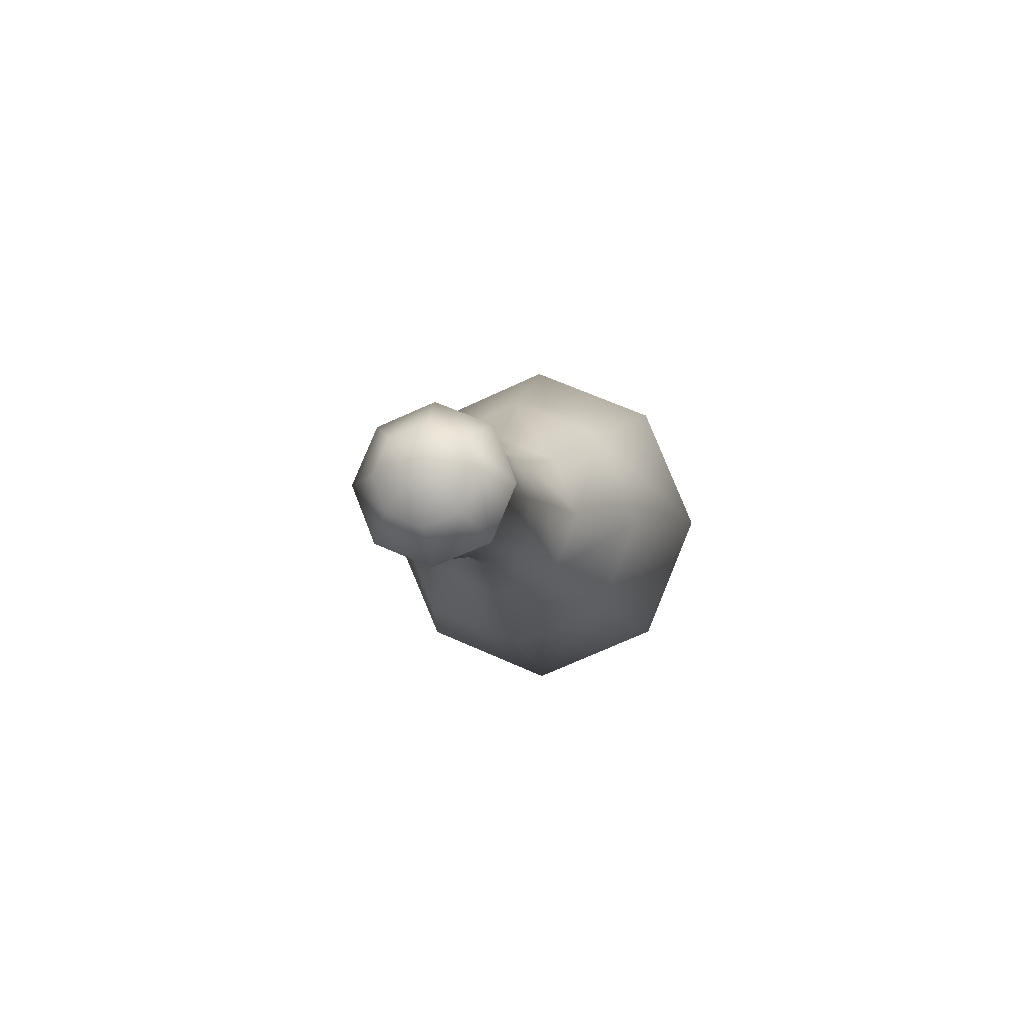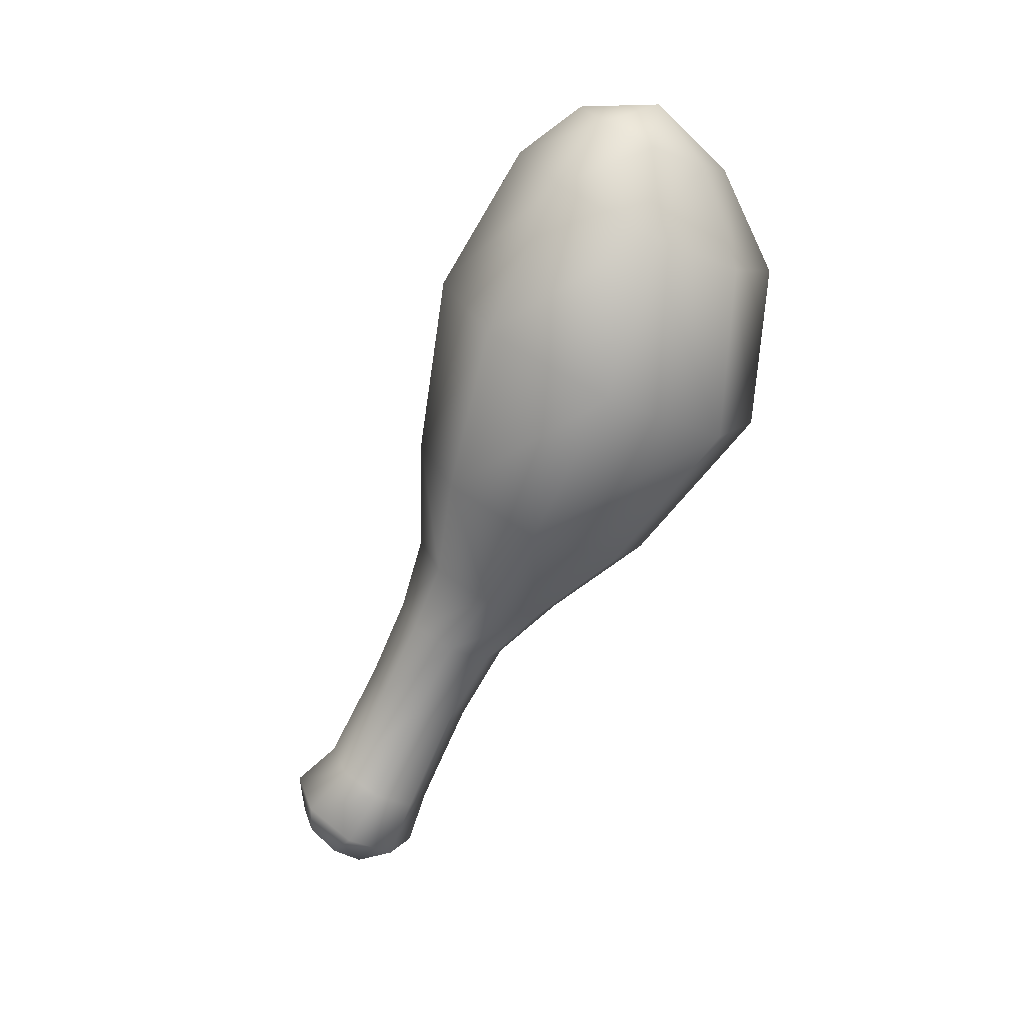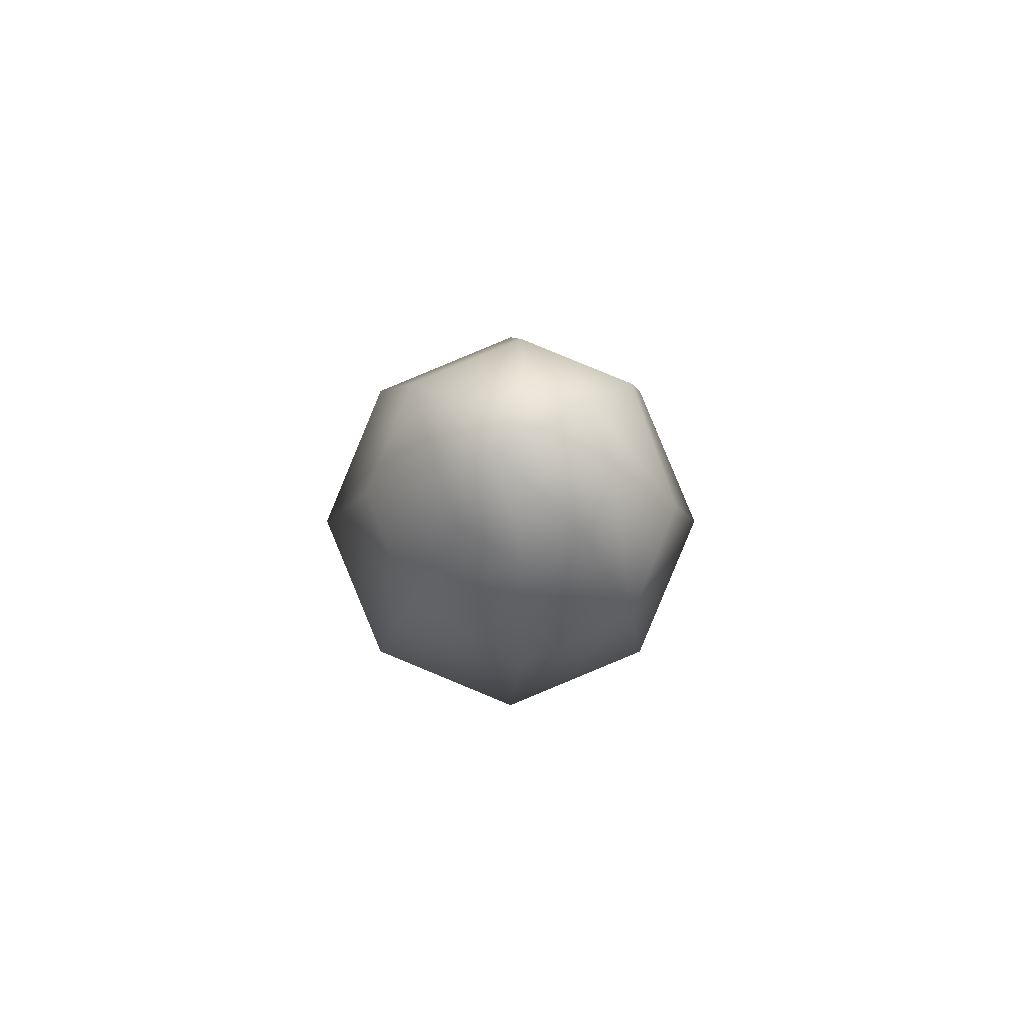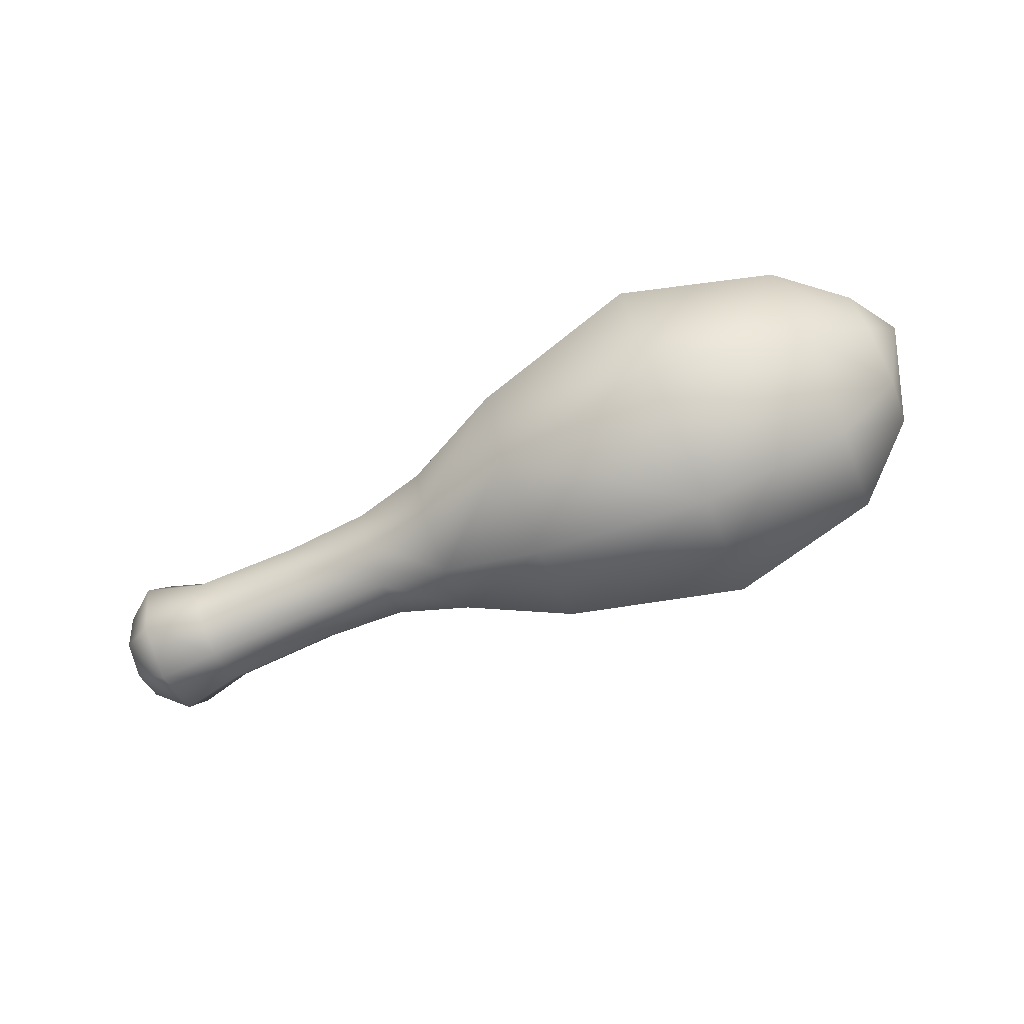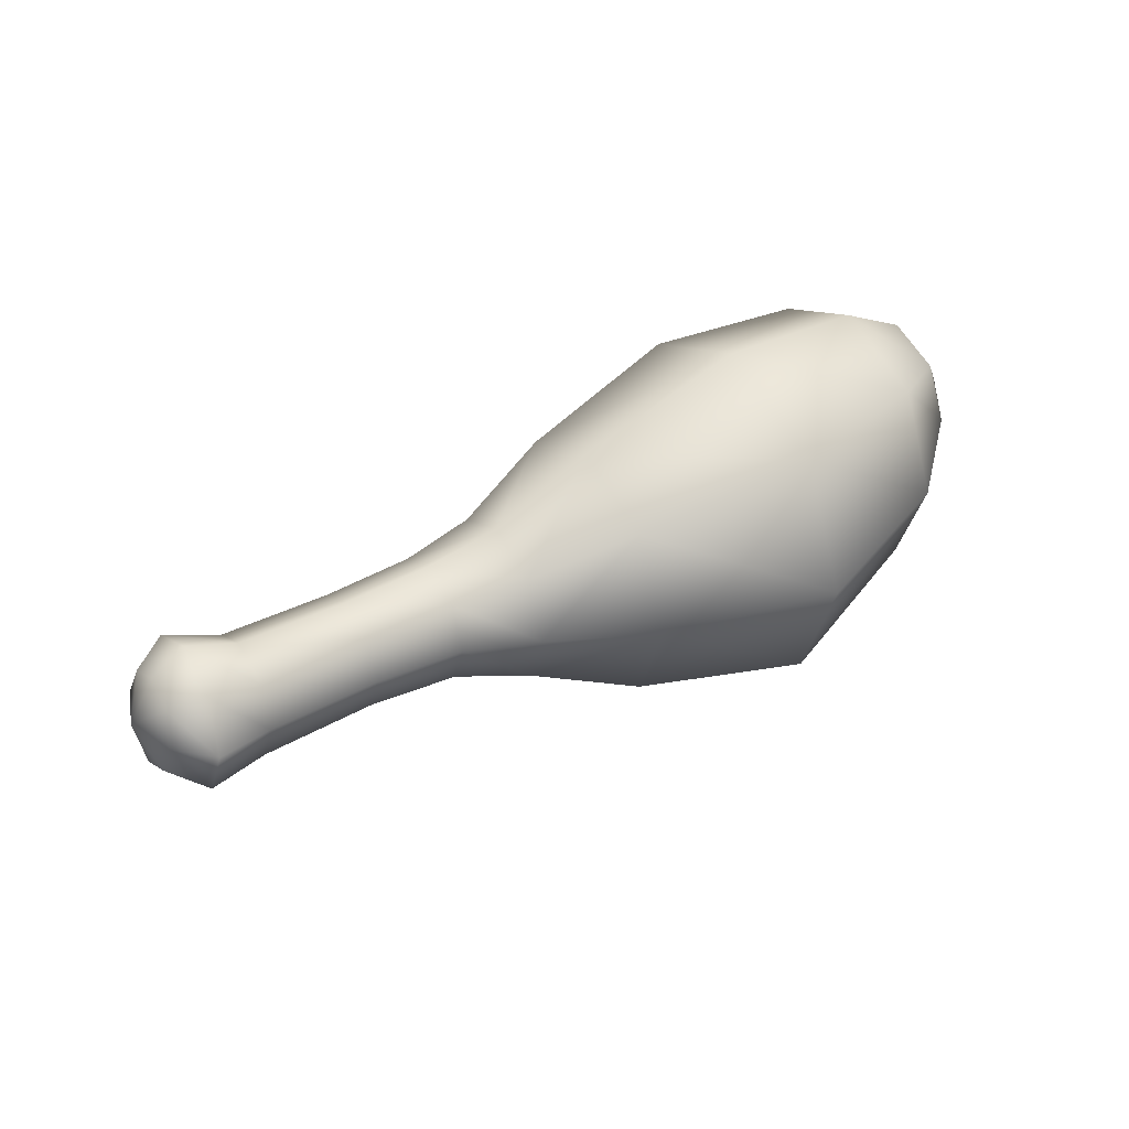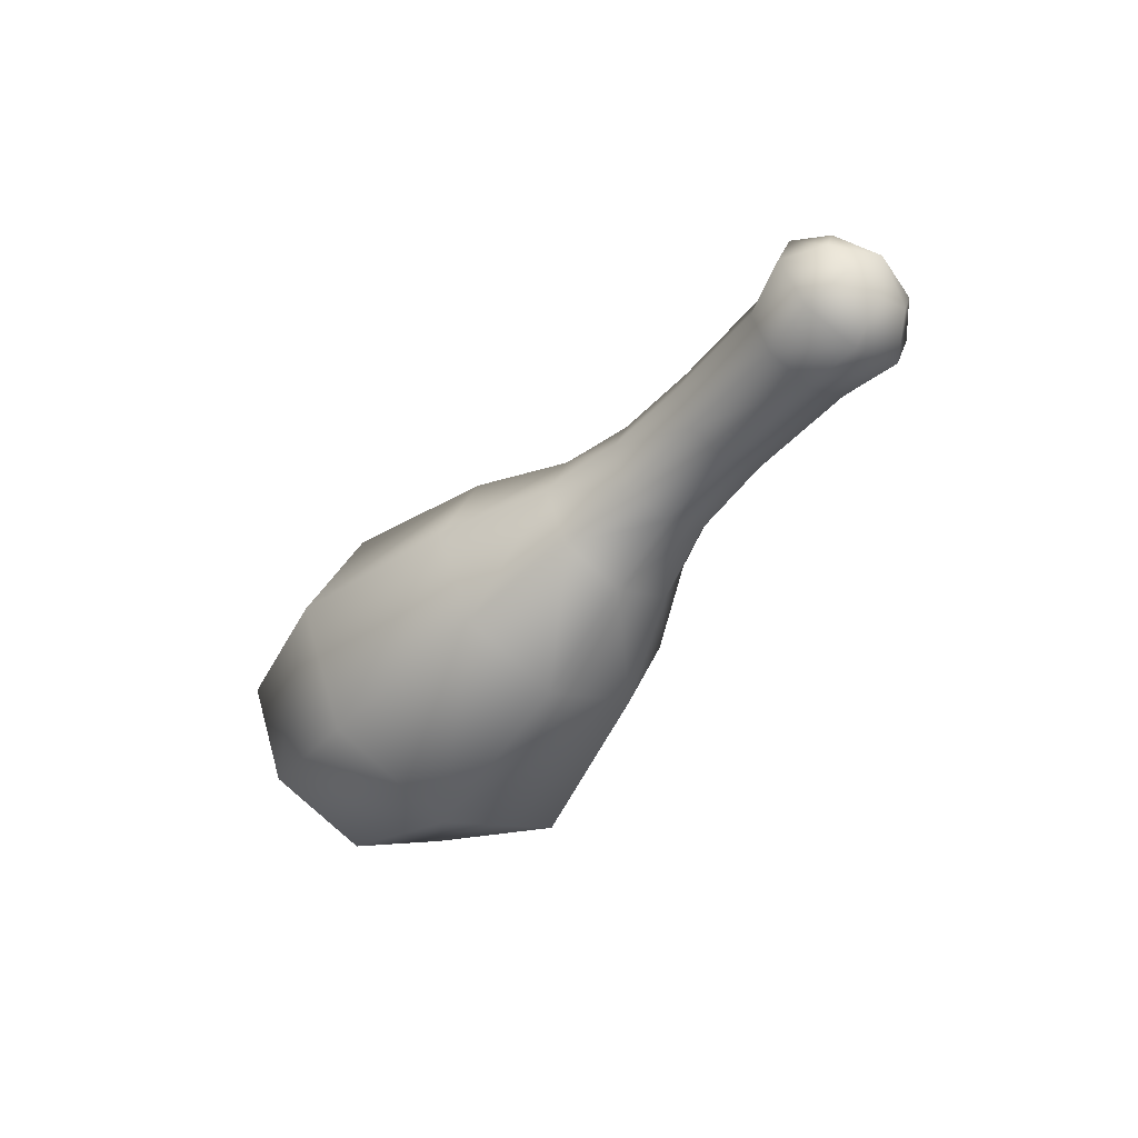
<metadata>
{"format":"obj","ext":"obj","renderer":"f3d","projection":"perspective","resolution":1024,"background":"white","views":[{"elev":-4.4,"azim":-80.2,"up":"+Z"},{"elev":-71.0,"azim":62.5,"up":"+Y"},{"elev":2.6,"azim":90.4,"up":"+Z"},{"elev":-68.7,"azim":23.1,"up":"+Z"},{"elev":36.5,"azim":-32.1,"up":"+Z"},{"elev":-46.4,"azim":-126.0,"up":"+Z"}]}
</metadata>
<code>
g Drumstick_01
v 0.04467 0.1268 -0.1495
v 0.2927 -0.002713 -0.2557
v 0.289 0.1725 -0.1829
v 0.0459 -0.002713 -0.2038
v -0.1009 0.07749 -0.1002
v -0.1009 -0.002713 -0.1335
v 0.04467 -0.1323 -0.1495
v -0.2046 -0.002713 -0.09526
v -0.2046 0.05651 -0.07058
v -0.2046 -0.06317 -0.07058
v -0.3255 -0.05824 -0.06811
v -0.3255 -0.002713 -0.09155
v -0.4797 -0.06071 -0.07921
v -0.4797 -0.002713 -0.1027
v -0.5599 -0.07551 -0.08662
v -0.5624 -0.002713 -0.1162
v -0.6093 -0.04837 -0.0533
v -0.6118 -0.002713 -0.07181
v -0.5599 0.06885 -0.08662
v -0.6093 0.04294 -0.0533
v -0.1009 -0.08292 -0.1002
v -0.2046 -0.08785 -0.01135
v -0.1009 -0.1162 -0.01999
v 0.0422 -0.1866 -0.01999
v 0.289 -0.1792 -0.1829
v 0.2803 -0.252 -0.006415
v 0.4963 -0.1236 -0.09772
v 0.5 0.01209 -0.1693
v 0.4975 0.1491 -0.1138
v 0.2927 -0.002713 -0.2557
v 0.5 0.01209 -0.1693
v 0.289 0.1725 -0.1829
v 0.2803 0.2465 -0.006415
v 0.4913 0.2046 0.0232
v 0.0422 0.1799 -0.01999
v 0.04467 0.1268 -0.1495
v 0.0385 0.1268 0.1096
v 0.2729 0.1725 0.17
v -0.1009 0.1108 -0.01999
v -0.1009 0.07749 -0.1002
v -0.2046 0.05651 -0.07058
v -0.2046 0.08119 -0.01135
v -0.1009 0.07749 0.06022
v -0.2046 0.05651 0.04788
v -0.3255 0.07379 -0.01382
v -0.3255 0.05158 0.04047
v -0.3255 0.05158 -0.06811
v -0.3255 -0.002713 -0.09155
v -0.2046 -0.002713 -0.09526
v -0.4797 -0.002713 -0.1027
v -0.4797 0.05405 -0.07921
v -0.5624 -0.002713 -0.1162
v -0.4773 0.07749 -0.02122
v -0.5599 0.06885 -0.08662
v -0.555 0.09847 -0.01505
v -0.6093 0.04294 -0.0533
v -0.6019 0.06145 -0.007649
v 0.289 -0.1792 -0.1829
v 0.4913 -0.1804 0.03801
v 0.4963 -0.1236 -0.09772
v 0.2803 -0.252 -0.006415
v 0.2729 -0.1792 0.17
v 0.4864 -0.1236 0.175
v 0.5876 -0.09032 0.07749
v 0.5826 -0.05947 0.1528
v 0.0385 -0.1323 0.1096
v 0.0422 -0.1866 -0.01999
v -0.1009 -0.1162 -0.01999
v 0.03726 -0.002713 0.1626
v 0.2692 -0.002713 0.2428
v -0.1009 -0.08292 0.06022
v -0.1009 -0.002713 0.09353
v -0.2046 -0.002713 0.07255
v -0.2046 -0.06317 0.04788
v -0.3255 -0.002713 0.06268
v -0.2046 -0.08785 -0.01135
v -0.3255 -0.05824 0.04047
v -0.4748 -0.002713 0.06022
v -0.4748 -0.06071 0.03554
v -0.3255 -0.08045 -0.01382
v -0.2046 -0.06317 -0.07058
v -0.3255 -0.05824 -0.06811
v -0.4773 -0.08415 -0.02122
v -0.4797 -0.06071 -0.07921
v -0.5488 -0.07551 0.05651
v -0.555 -0.1051 -0.01505
v -0.5599 -0.07551 -0.08662
v -0.6019 -0.06811 -0.007649
v -0.6093 -0.04837 -0.0533
v -0.5945 -0.04837 0.03677
v -0.592 -0.002713 0.05528
v -0.5464 -0.002713 0.08613
v 0.4864 -0.1236 0.175
v 0.2729 -0.1792 0.17
v 0.2692 -0.002713 0.2428
v 0.4839 0.01209 0.2305
v 0.5826 -0.05947 0.1528
v 0.5802 0.0158 0.1836
v 0.4864 0.1491 0.175
v 0.5826 0.09106 0.1528
v 0.4913 0.2046 0.0232
v 0.5888 0.1219 0.06639
v 0.2729 0.1725 0.17
v 0.2803 0.2465 -0.006415
v 0.0385 0.1268 0.1096
v 0.03726 -0.002713 0.1626
v -0.1009 -0.002713 0.09353
v -0.1009 0.07749 0.06022
v -0.2046 0.05651 0.04788
v -0.2046 -0.002713 0.07255
v -0.3255 0.05158 0.04047
v -0.3255 -0.002713 0.06268
v -0.4748 0.05405 0.03554
v -0.4748 -0.002713 0.06022
v -0.4773 0.07749 -0.02122
v -0.3255 0.07379 -0.01382
v -0.555 0.09847 -0.01505
v -0.5488 0.06885 0.05651
v -0.5464 -0.002713 0.08613
v -0.4748 -0.06071 0.03554
v -0.5488 -0.07551 0.05651
v -0.5945 0.04294 0.03677
v -0.592 -0.002713 0.05528
v -0.1009 0.07749 0.06022
v -0.1009 0.1108 -0.01999
v 0.0422 0.1799 -0.01999
v 0.0385 0.1268 0.1096
v 0.4975 0.1491 -0.1138
v 0.5888 0.1219 0.06639
v 0.4913 0.2046 0.0232
v 0.5937 0.09106 -0.008883
v 0.6357 -0.01505 0.09106
v 0.5826 0.09106 0.1528
v 0.5802 0.0158 0.1836
v 0.5826 -0.05947 0.1528
v 0.5 0.01209 -0.1693
v 0.5876 -0.09032 0.07749
v 0.5962 0.0158 -0.03973
v 0.4963 -0.1236 -0.09772
v 0.5925 -0.05947 0.002223
v 0.4913 -0.1804 0.03801
v -0.5488 0.06885 0.05651
v -0.6019 0.06145 -0.007649
v -0.555 0.09847 -0.01505
v -0.5945 0.04294 0.03677
v -0.6266 -0.002713 -0.003947
v -0.6093 0.04294 -0.0533
v -0.592 -0.002713 0.05528
v -0.6118 -0.002713 -0.07181
v -0.5945 -0.04837 0.03677
v -0.6093 -0.04837 -0.0533
v -0.6019 -0.06811 -0.007649
g Drumstick_01_0
f 3 2 1
f 2 4 1
f 1 4 5
f 4 6 5
f 7 4 2
f 4 7 6
f 6 8 5
f 8 9 5
f 10 8 6
f 10 11 8
f 11 12 8
f 11 13 12
f 13 14 12
f 13 15 14
f 15 16 14
f 15 17 16
f 17 18 16
f 16 18 19
f 18 20 19
f 21 10 6
f 22 10 21
f 23 22 21
f 7 21 6
f 24 23 21
f 7 24 21
f 24 7 25
f 26 24 25
f 25 7 2
f 27 25 2
f 28 27 2
f 31 30 29
f 30 32 29
f 29 32 33
f 34 29 33
f 33 32 35
f 32 36 35
f 33 35 37
f 38 33 37
f 35 36 39
f 36 40 39
f 40 41 39
f 41 42 39
f 39 42 43
f 42 44 43
f 42 45 44
f 45 46 44
f 41 47 42
f 47 45 42
f 48 47 41
f 49 48 41
f 48 50 47
f 47 51 45
f 50 51 47
f 50 52 51
f 51 53 45
f 52 54 51
f 51 54 53
f 54 55 53
f 54 56 55
f 56 57 55
f 60 59 58
f 59 61 58
f 62 61 59
f 63 62 59
f 59 64 63
f 64 65 63
f 62 66 61
f 66 67 61
f 67 66 68
f 69 66 62
f 70 69 62
f 66 69 71
f 66 71 68
f 69 72 71
f 72 73 71
f 71 74 68
f 73 74 71
f 73 75 74
f 74 76 68
f 75 77 74
f 74 77 76
f 75 78 77
f 78 79 77
f 77 80 76
f 77 79 80
f 76 80 81
f 80 82 81
f 79 83 80
f 80 83 82
f 83 84 82
f 79 85 83
f 83 86 84
f 85 86 83
f 86 87 84
f 86 88 87
f 88 89 87
f 90 88 86
f 85 90 86
f 91 90 85
f 92 91 85
f 95 94 93
f 96 95 93
f 93 97 96
f 97 98 96
f 96 98 99
f 96 99 95
f 98 100 99
f 99 100 101
f 100 102 101
f 99 101 103
f 99 103 95
f 101 104 103
f 103 105 95
f 105 106 95
f 106 105 107
f 105 108 107
f 108 109 107
f 109 110 107
f 109 111 110
f 111 112 110
f 111 113 112
f 113 114 112
f 115 113 111
f 116 115 111
f 115 117 113
f 117 118 113
f 113 118 114
f 118 119 114
f 114 119 120
f 119 121 120
f 118 122 119
f 122 123 119
f 126 125 124
f 127 126 124
f 130 129 128
f 129 131 128
f 129 132 131
f 133 132 129
f 134 132 133
f 135 132 134
f 128 131 136
f 137 132 135
f 131 138 136
f 131 132 138
f 136 138 139
f 140 132 137
f 138 132 140
f 138 140 139
f 140 137 141
f 139 140 141
f 144 143 142
f 143 145 142
f 145 143 146
f 143 147 146
f 148 145 146
f 147 149 146
f 150 148 146
f 149 151 146
f 152 150 146
f 151 152 146

</code>
